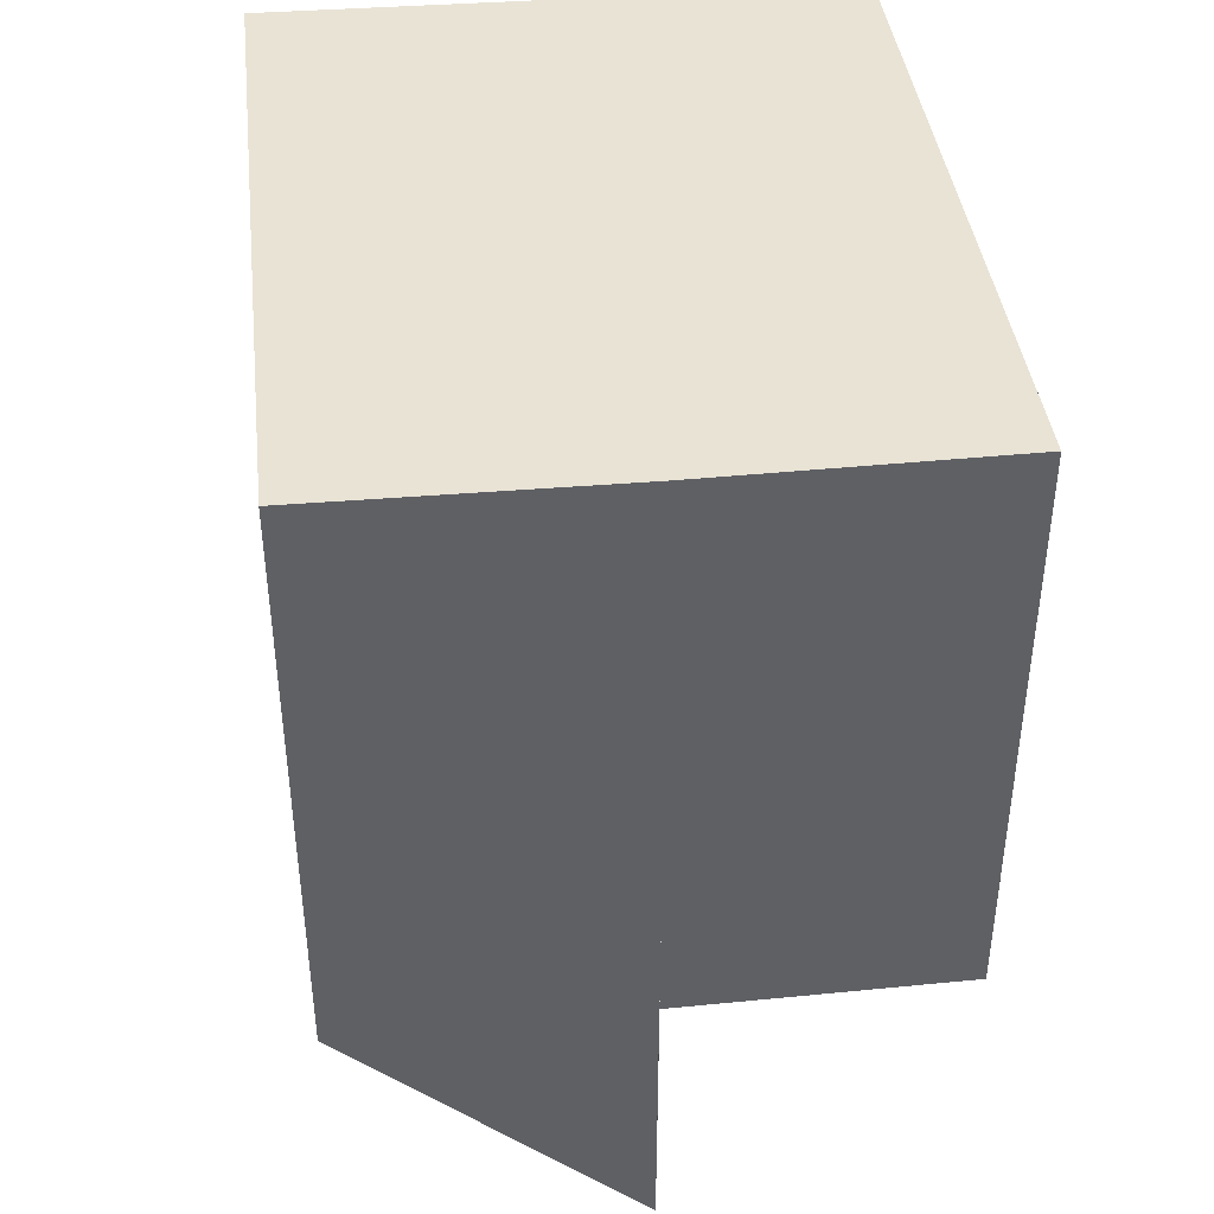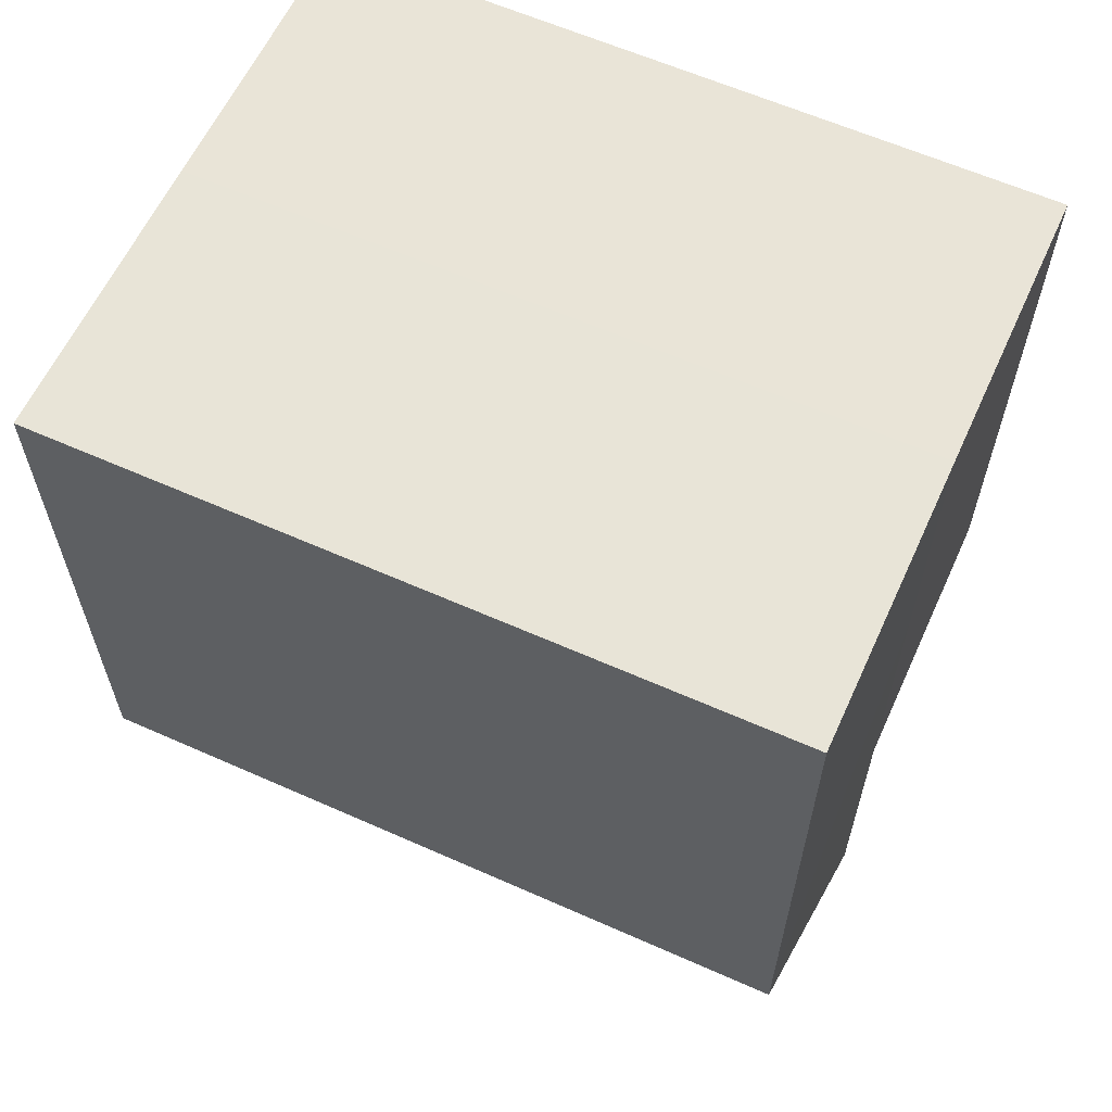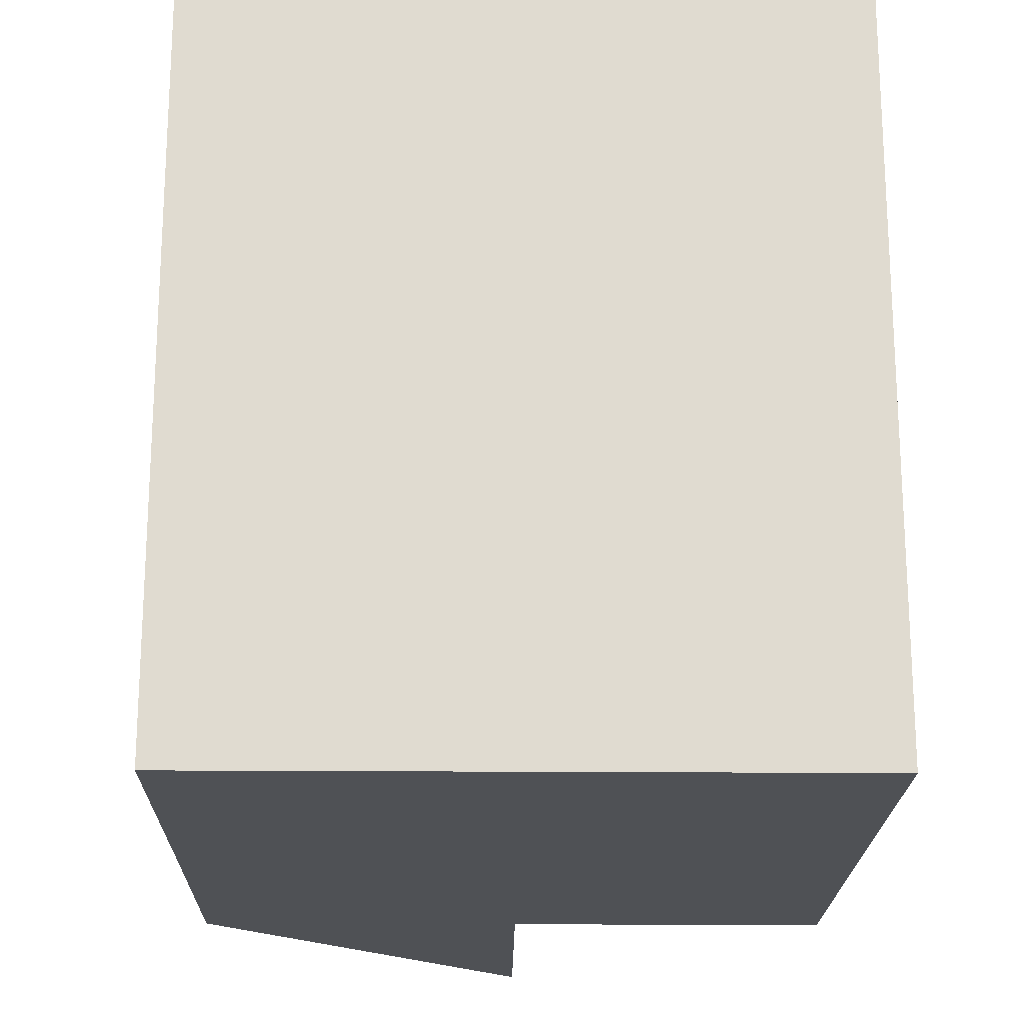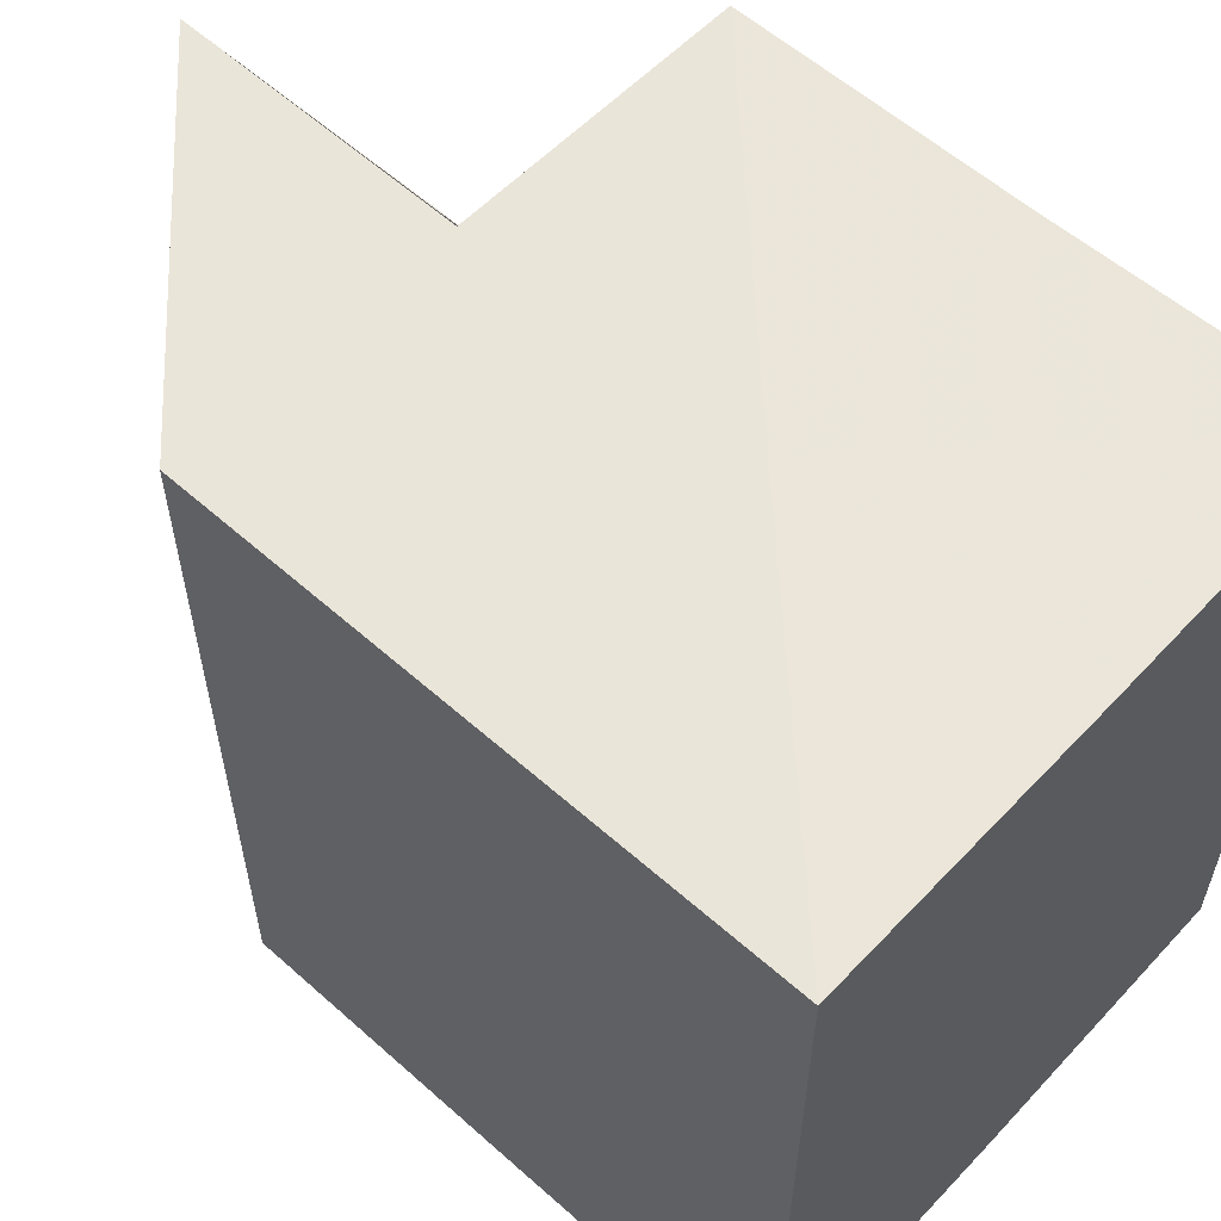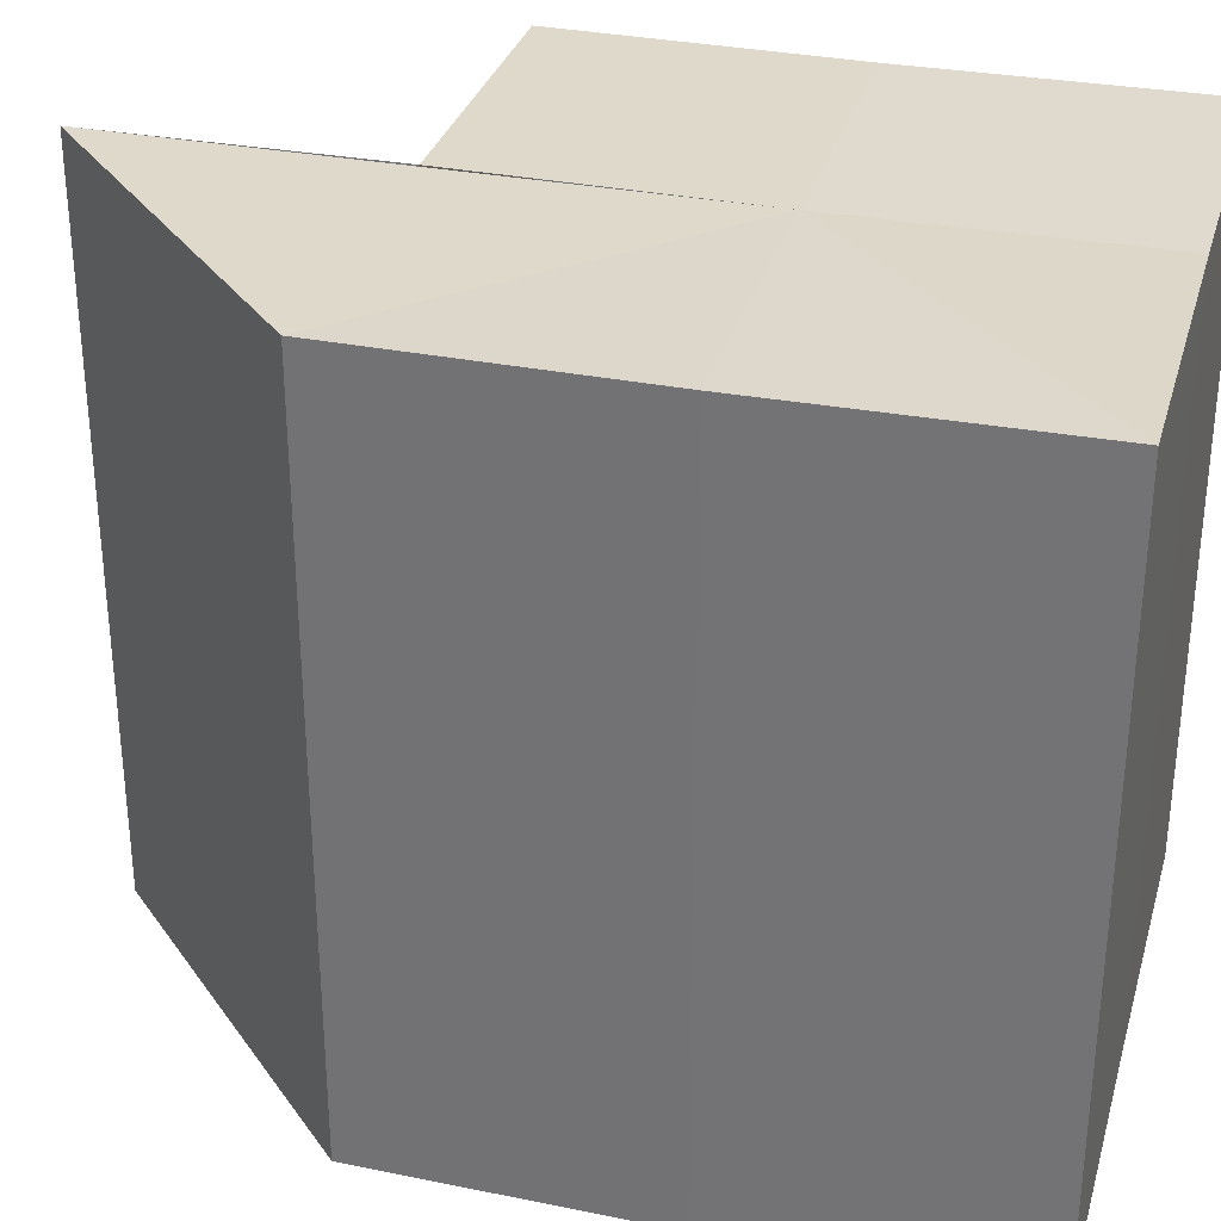
<metadata>
{"format":"obj","ext":"obj","renderer":"f3d","projection":"perspective","resolution":1024,"background":"white","views":[{"elev":41.0,"azim":173.3,"up":"+Y"},{"elev":61.3,"azim":114.5,"up":"+Y"},{"elev":-20.0,"azim":179.3,"up":"+Z"},{"elev":57.9,"azim":132.4,"up":"+Z"},{"elev":31.6,"azim":105.3,"up":"+Z"}]}
</metadata>
<code>
o 6236
v 2243 1873 8.968
v 2243 1873 8.968
v 2243 1873 8.993
v 2243 1873 8.968
v 2243 1873 8.993
v 2243 1873 8.968
v 2243 1873 8.993
v 2243 1873 8.968
v 2243 1873 8.993
v 2243 1873 8.968
v 2243 1873 8.993
v 2243 1873 8.968
v 2243 1873 8.993
v 2243 1873 8.968
v 2243 1873 8.968
v 2243 1873 8.968
v 2243 1873 8.968
v 2243 1873 8.968
v 2243 1873 8.968
v 2243 1873 8.993
v 2243 1873 8.993
v 2243 1873 8.968
v 2243 1873 8.968
v 2243 1873 8.968
v 2243 1873 8.993
v 2243 1873 8.993
v 2243 1873 8.993
v 2243 1873 8.993
v 2243 1873 8.968
v 2243 1873 8.968
v 2243 1873 8.993
v 2243 1873 8.993
v 2243 1873 8.993
v 2243 1873 8.968
v 2243 1873 8.993
v 2243 1873 8.968
v 2243 1873 8.968
v 2243 1873 8.968
v 2243 1873 8.968
v 2243 1873 8.993
v 2243 1873 8.968
v 2243 1873 8.968
v 2243 1873 8.968
v 2243 1873 8.993
v 2243 1873 8.968
v 2243 1873 8.968
v 2243 1873 8.993
v 2243 1873 8.993
v 2243 1873 8.993
v 2243 1873 8.993
v 2243 1873 8.993
v 2243 1873 8.993
v 2243 1873 8.993
v 2243 1873 8.993
v 2243 1873 8.993
v 2243 1873 8.993
f 1 2 3
f 4 1 5
f 6 4 7
f 7 8 9
f 9 10 11
f 11 12 13
f 14 12 15
f 14 16 12
f 14 15 17
f 14 17 18
f 14 19 16
f 20 18 21
f 14 22 19
f 14 23 22
f 14 24 23
f 25 19 26
f 27 24 28
f 29 30 27
f 31 23 32
f 33 34 25
f 35 36 31
f 37 38 33
f 38 39 40
f 41 42 35
f 42 43 44
f 45 46 47
f 48 49 50
f 48 51 49
f 48 21 51
f 48 50 52
f 48 52 53
f 48 53 54
f 48 54 55
f 48 55 56

</code>
